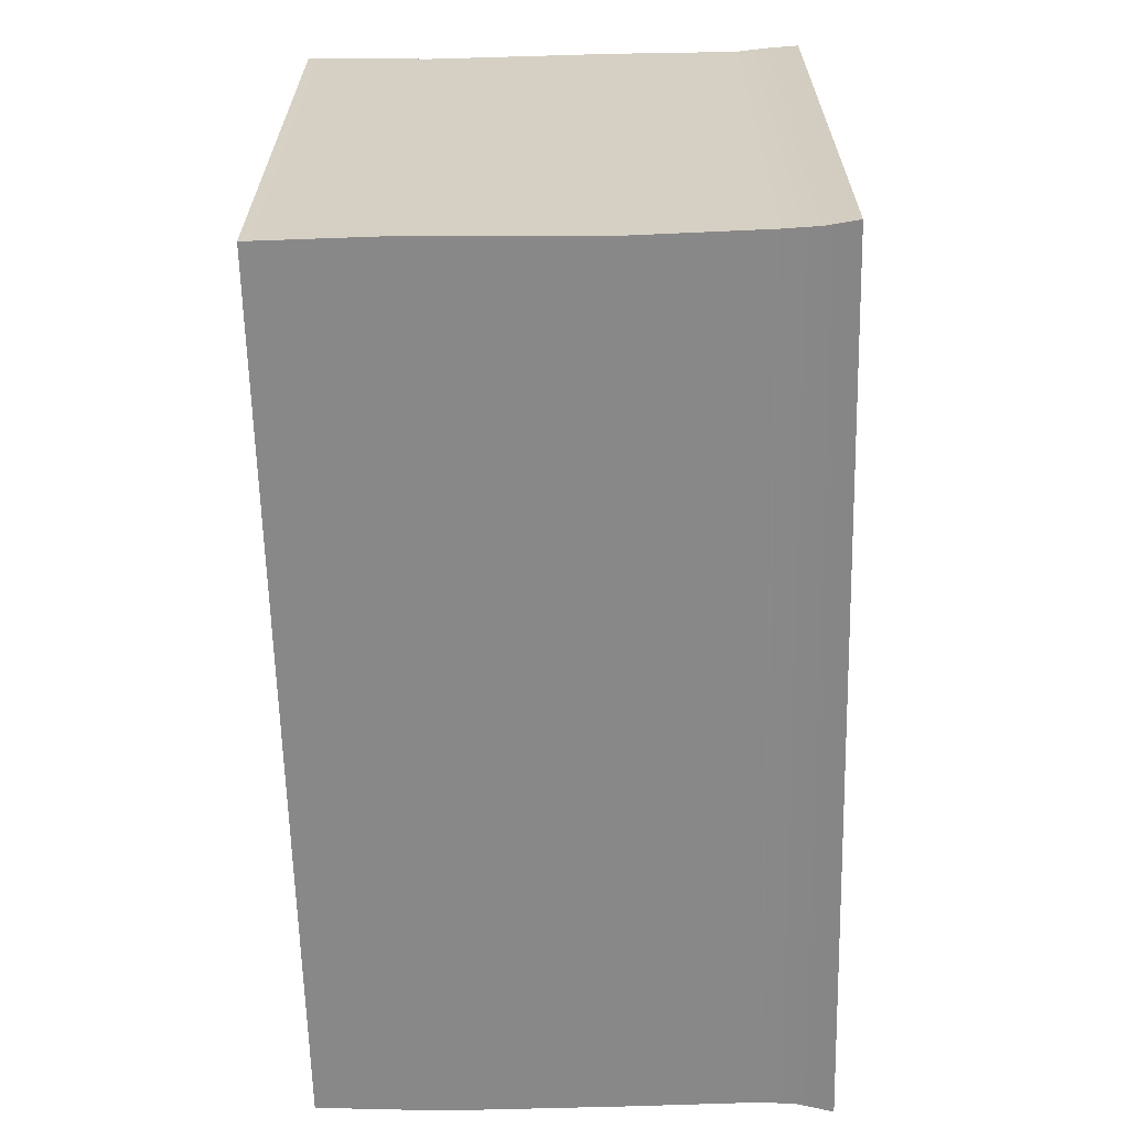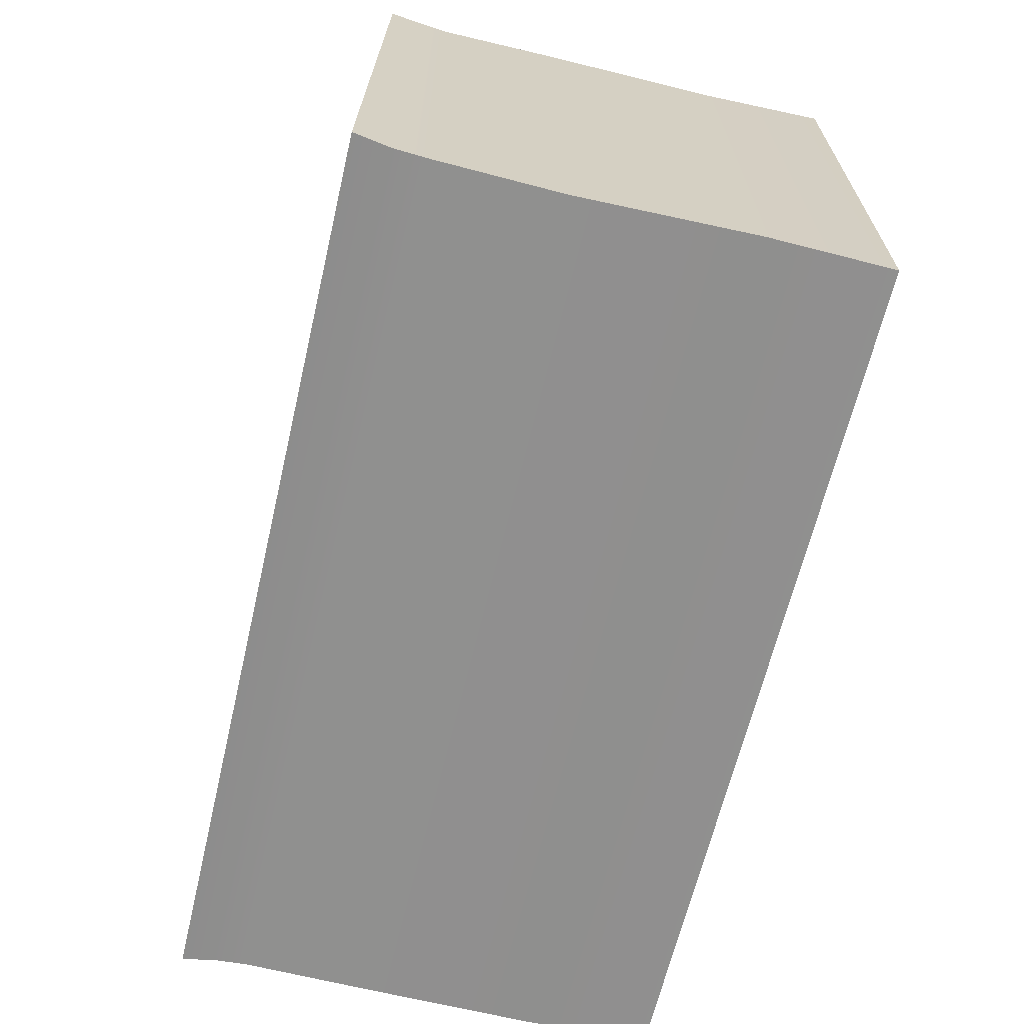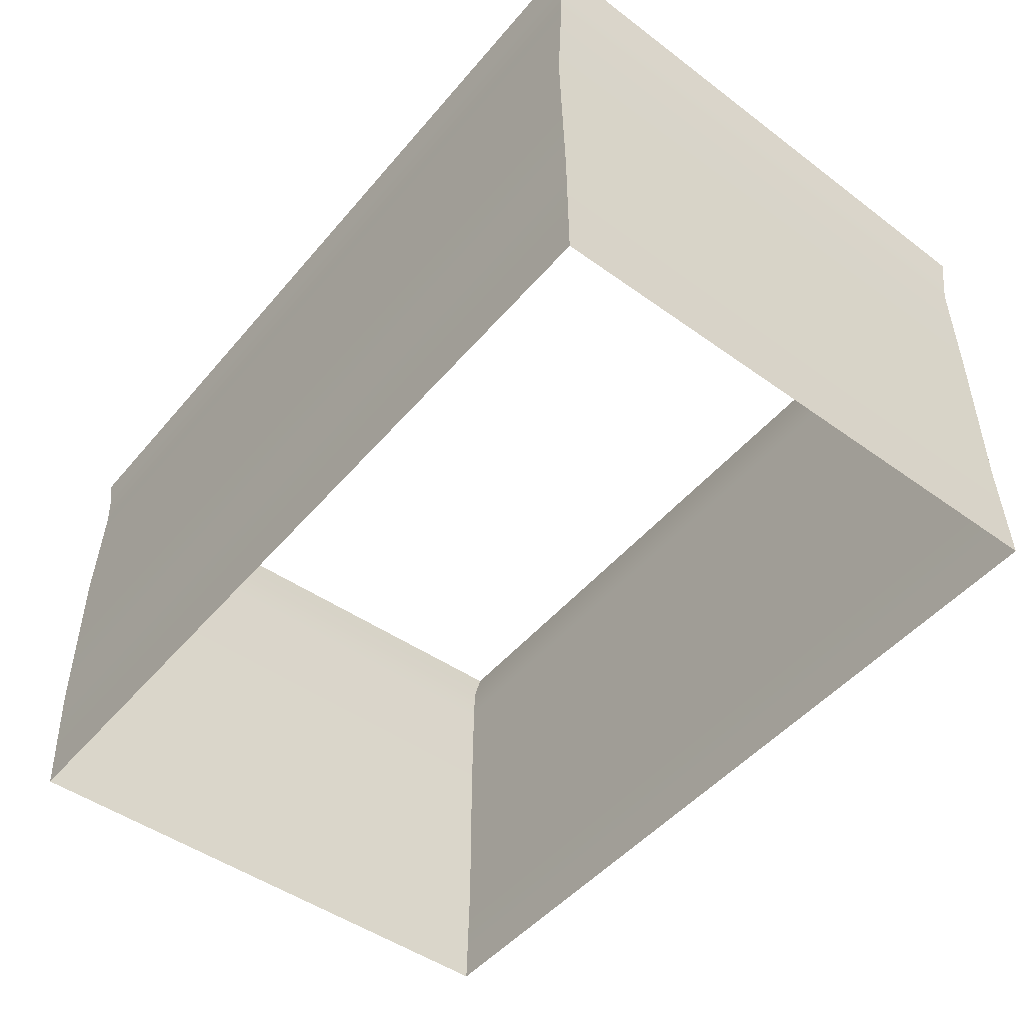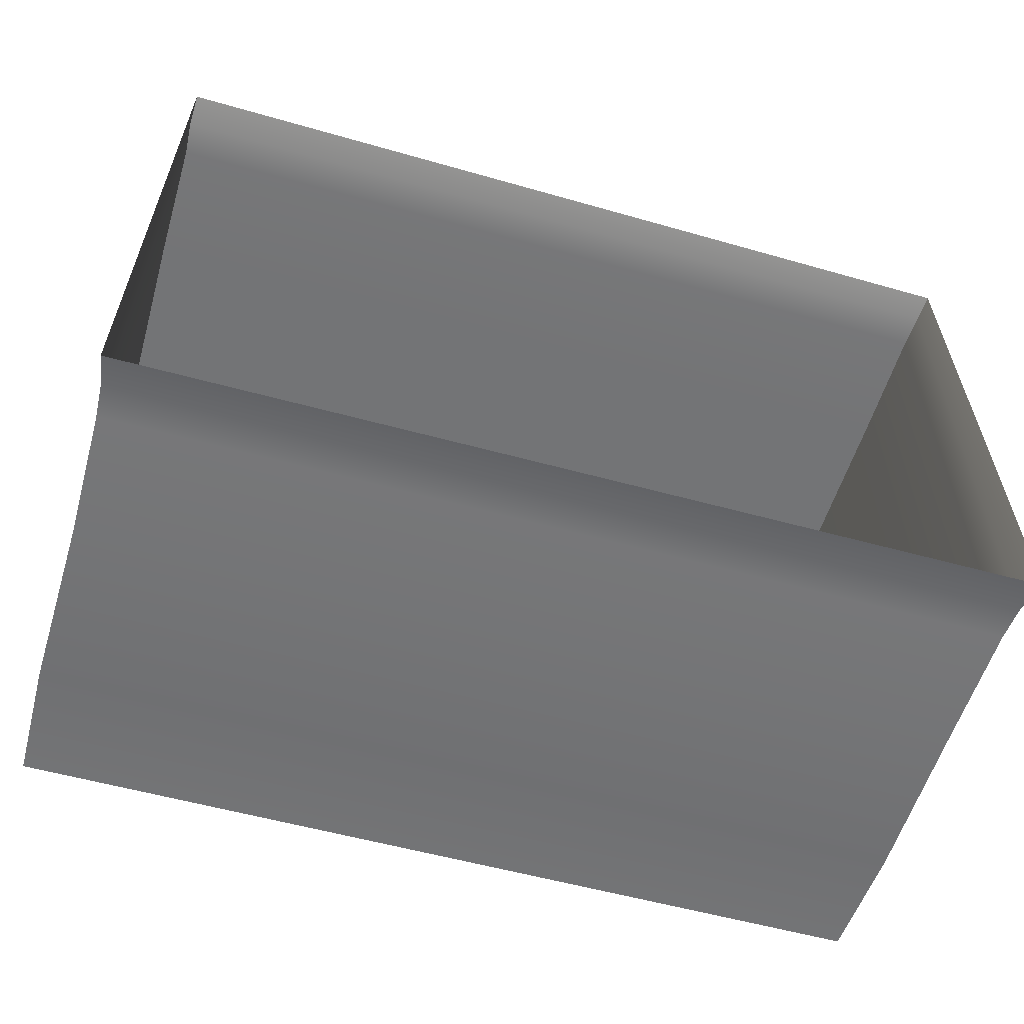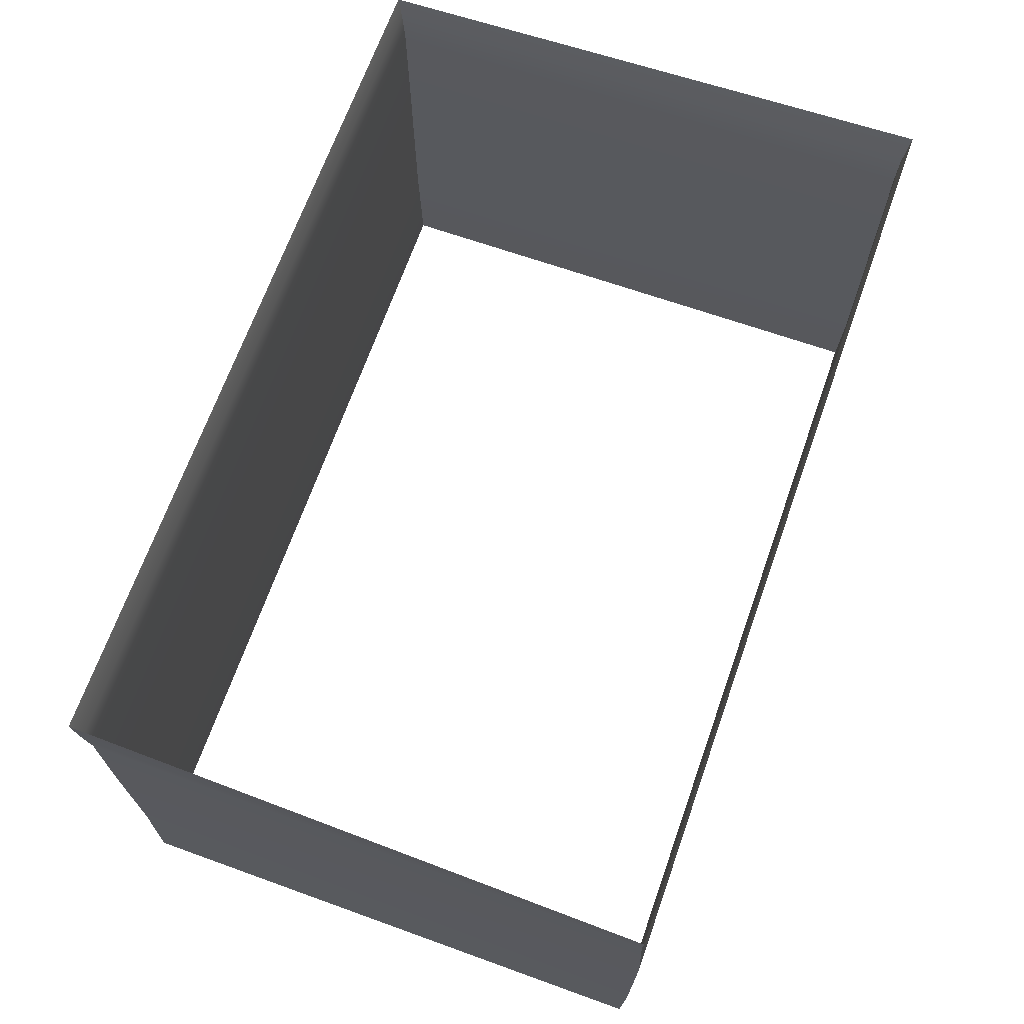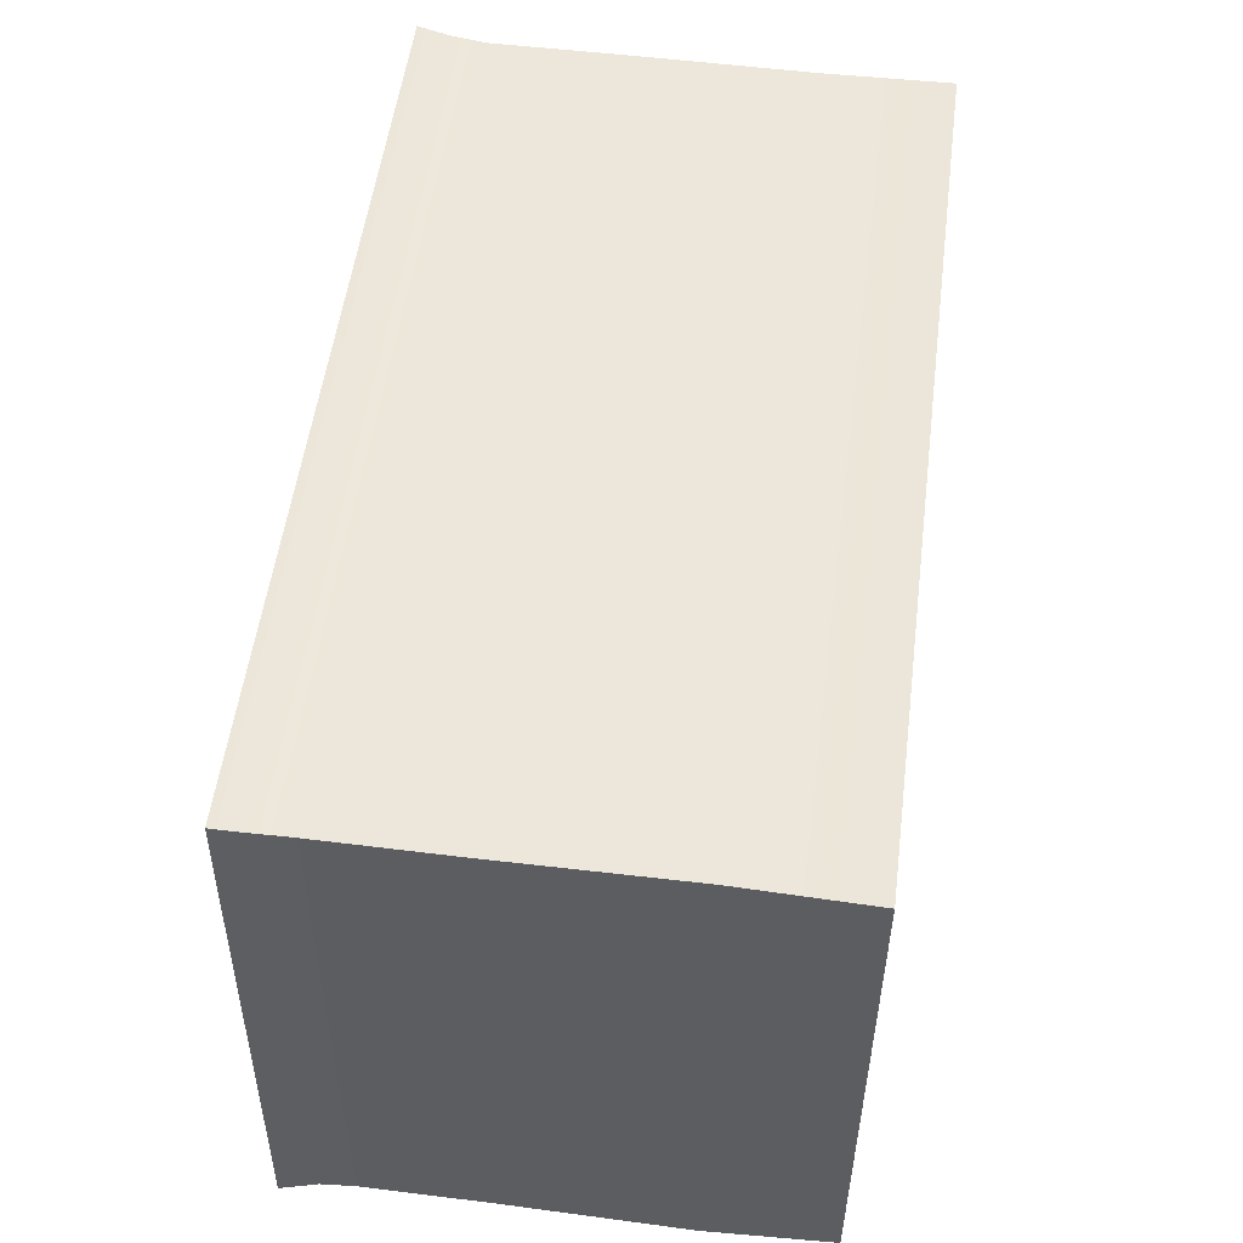
<metadata>
{"format":"obj","ext":"obj","renderer":"f3d","projection":"perspective","resolution":1024,"background":"white","views":[{"elev":-62.8,"azim":91.2,"up":"+Z"},{"elev":-65.4,"azim":-103.5,"up":"+Z"},{"elev":-48.9,"azim":-128.5,"up":"+Y"},{"elev":-55.9,"azim":163.6,"up":"+Z"},{"elev":68.7,"azim":109.5,"up":"+Y"},{"elev":52.8,"azim":-82.6,"up":"+Z"}]}
</metadata>
<code>
g default
v -66.29 68.71 -71.16
v 66.05 69.24 -70.47
v -68.04 69.92 -158.7
v 67.94 69.06 -158.3
v -65.97 -5.801 -72.46
v 66.1 -5.801 -72.46
v 66.57 -5.921 -157.8
v -66.44 -5.918 -157.8
v -66.92 12.98 -158.4
v 67.05 12.97 -158.3
v 65.63 13.08 -72.33
v -65.51 13.08 -72.33
v -66.45 40.22 -158.6
v 66.6 40.1 -158.6
v 65.84 40.13 -72.25
v -65.68 40.11 -72.2
v -66.71 59.22 -157.9
v 66.83 59.18 -157.9
v 65.73 59.5 -72.13
v -65.61 59.5 -72.14
v -67.01 64.42 -158
v 67.13 64.39 -158
v 66.1 64.67 -71.67
v -65.98 64.67 -71.67
g Brick_Seperate FirePlace1
f 5 6 11 12
f 9 10 7 8
f 6 7 10 11
f 8 5 12 9
f 13 14 10 9
f 11 10 14 15
f 12 11 15 16
f 9 12 16 13
f 17 18 14 13
f 15 14 18 19
f 16 15 19 20
f 13 16 20 17
f 21 22 18 17
f 19 18 22 23
f 20 19 23 24
f 17 20 24 21
f 3 4 22 21
f 23 22 4 2
f 24 23 2 1
f 21 24 1 3

</code>
